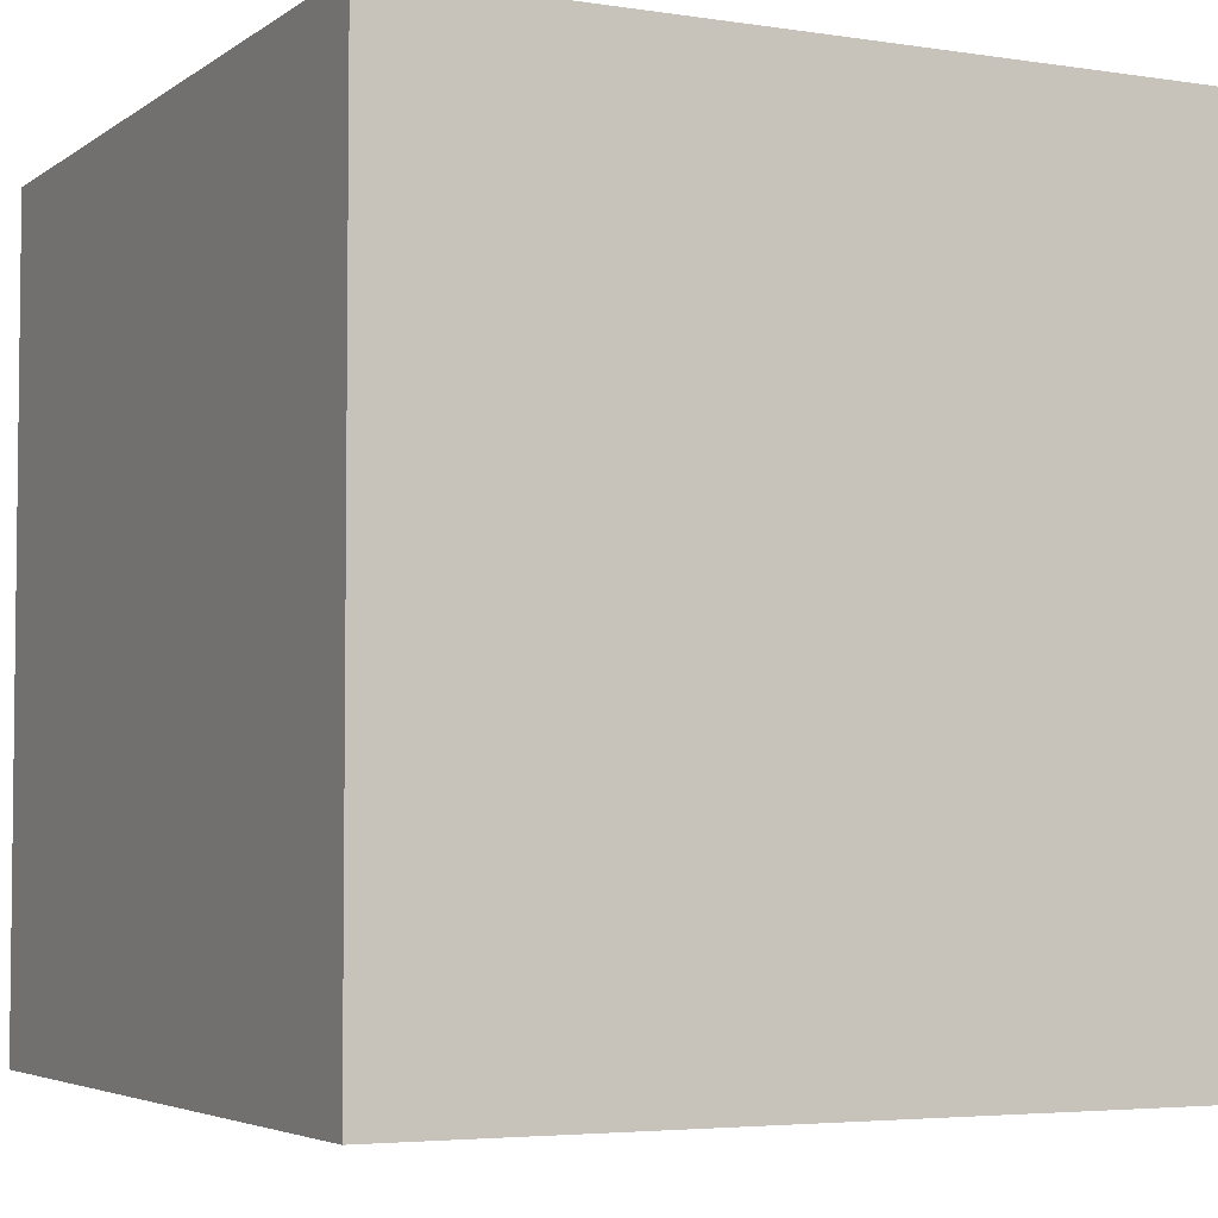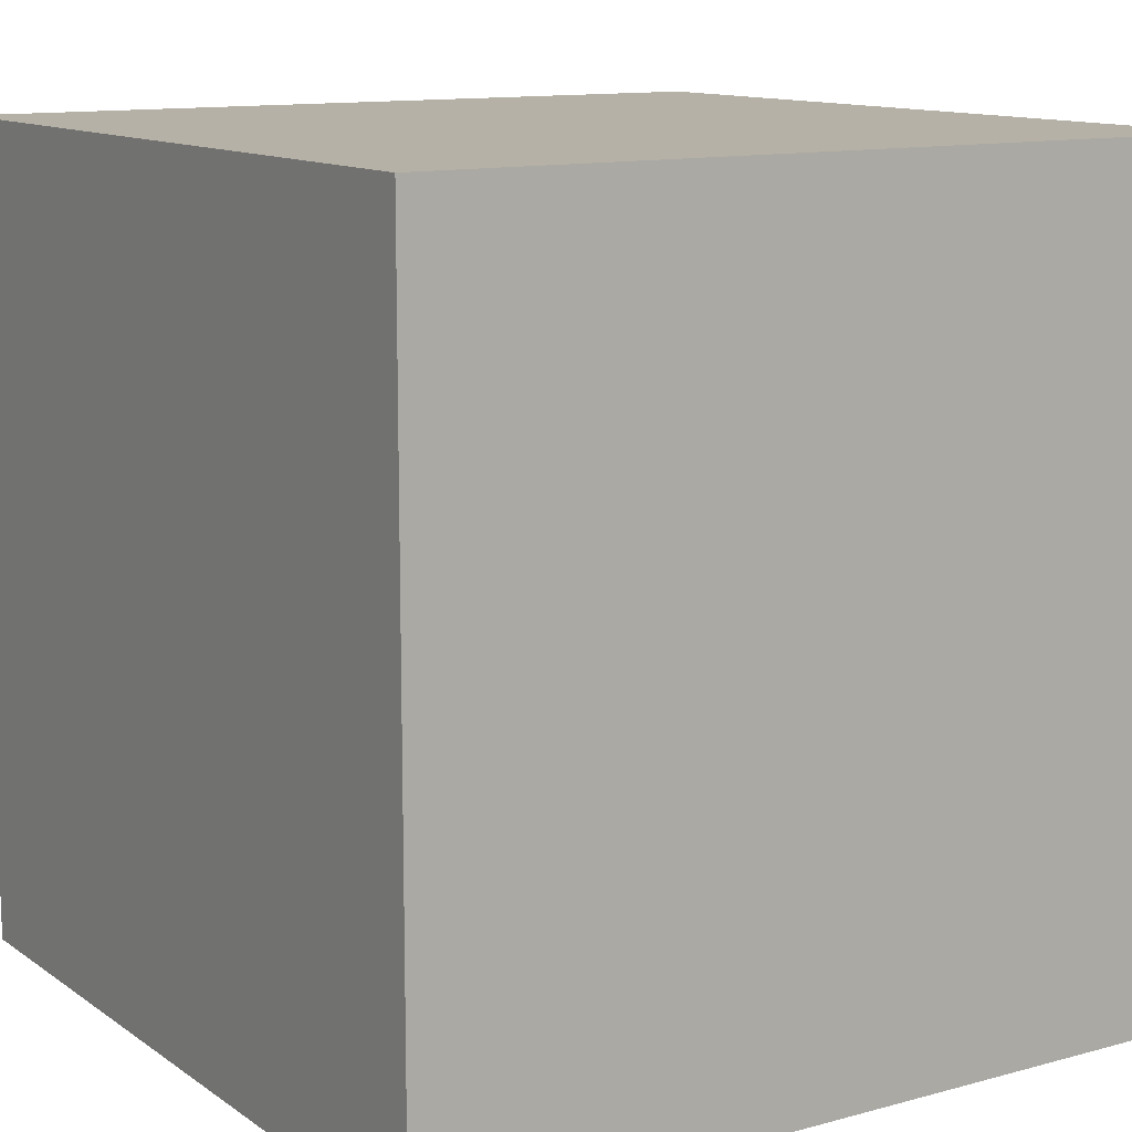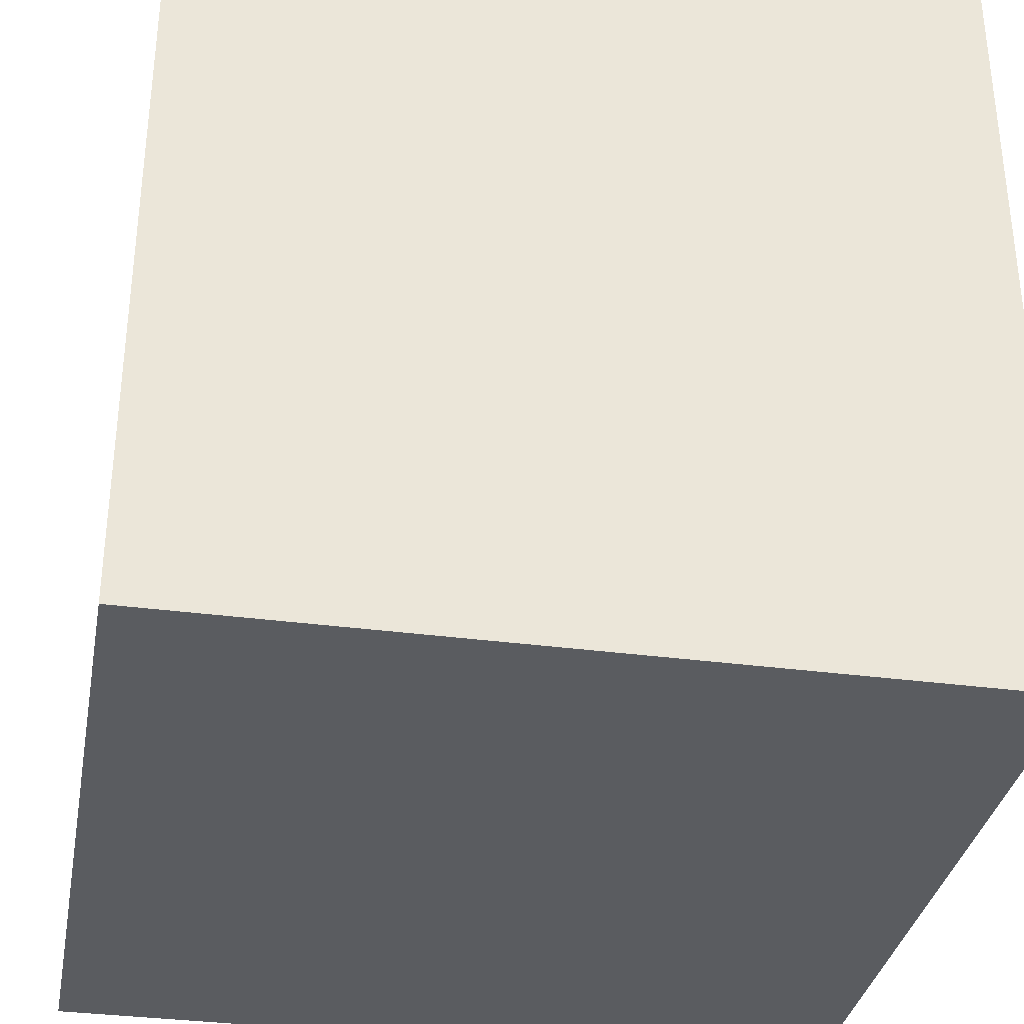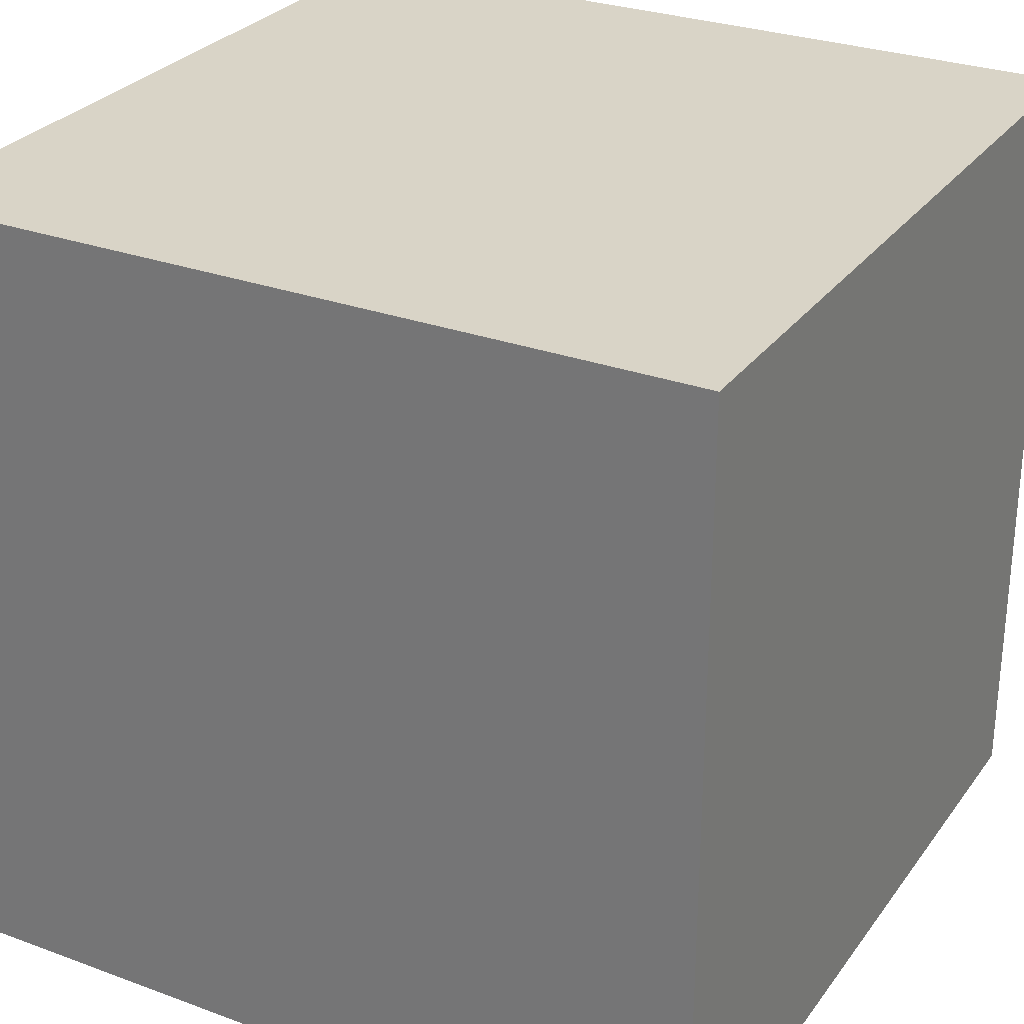
<metadata>
{"format":"obj","ext":"obj","renderer":"f3d","projection":"perspective","resolution":1024,"background":"white","views":[{"elev":-4.3,"azim":63.4,"up":"+Y"},{"elev":12.1,"azim":147.2,"up":"+Z"},{"elev":-34.0,"azim":-10.3,"up":"+Z"},{"elev":28.6,"azim":-61.1,"up":"+Y"}]}
</metadata>
<code>
g Smaragderz
v -0.5 -0.5 0.5
v -0.5 -0.375 0.5
v -0.375 -0.375 0.5
v -0.375 -0.5 0.5
v -0.5 -0.25 0.5
v -0.375 -0.25 0.5
v -0.5 -0.125 0.5
v -0.375 -0.125 0.5
v -0.5 0 0.5
v -0.375 0 0.5
v -0.5 0.125 0.5
v -0.375 0.125 0.5
v -0.5 0.25 0.5
v -0.375 0.25 0.5
v -0.5 0.375 0.5
v -0.375 0.375 0.5
v -0.5 0.5 0.5
v -0.375 0.5 0.5
v -0.25 -0.375 0.5
v -0.25 -0.5 0.5
v -0.25 -0.25 0.5
v -0.25 -0.125 0.5
v -0.25 0 0.5
v -0.25 0.125 0.5
v -0.25 0.25 0.5
v -0.25 0.375 0.5
v -0.25 0.5 0.5
v -0.125 -0.375 0.5
v -0.125 -0.5 0.5
v -0.125 -0.25 0.5
v -0.125 -0.125 0.5
v -0.125 0 0.5
v -0.125 0.125 0.5
v -0.125 0.25 0.5
v -0.125 0.375 0.5
v -0.125 0.5 0.5
v 0 -0.375 0.5
v 0 -0.5 0.5
v 0 -0.25 0.5
v 0 -0.125 0.5
v 0 0 0.5
v 0 0.125 0.5
v 0 0.25 0.5
v 0 0.375 0.5
v 0 0.5 0.5
v 0.125 -0.375 0.5
v 0.125 -0.5 0.5
v 0.125 -0.25 0.5
v 0.125 -0.125 0.5
v 0.125 0 0.5
v 0.125 0.125 0.5
v 0.125 0.25 0.5
v 0.125 0.375 0.5
v 0.125 0.5 0.5
v 0.25 -0.375 0.5
v 0.25 -0.5 0.5
v 0.25 -0.25 0.5
v 0.25 -0.125 0.5
v 0.25 0 0.5
v 0.25 0.125 0.5
v 0.25 0.25 0.5
v 0.25 0.375 0.5
v 0.25 0.5 0.5
v 0.375 -0.375 0.5
v 0.375 -0.5 0.5
v 0.375 -0.25 0.5
v 0.375 -0.125 0.5
v 0.375 0 0.5
v 0.375 0.125 0.5
v 0.375 0.25 0.5
v 0.375 0.375 0.5
v 0.375 0.5 0.5
v 0.5 -0.375 0.5
v 0.5 -0.5 0.5
v 0.5 -0.25 0.5
v 0.5 -0.125 0.5
v 0.5 0 0.5
v 0.5 0.125 0.5
v 0.5 0.25 0.5
v 0.5 0.375 0.5
v 0.5 0.5 0.5
v 0.5 -0.5 -0.5
v 0.5 -0.375 -0.5
v 0.375 -0.375 -0.5
v 0.375 -0.5 -0.5
v 0.5 -0.25 -0.5
v 0.375 -0.25 -0.5
v 0.5 -0.125 -0.5
v 0.375 -0.125 -0.5
v 0.5 0 -0.5
v 0.375 0 -0.5
v 0.5 0.125 -0.5
v 0.375 0.125 -0.5
v 0.5 0.25 -0.5
v 0.375 0.25 -0.5
v 0.5 0.375 -0.5
v 0.375 0.375 -0.5
v 0.5 0.5 -0.5
v 0.375 0.5 -0.5
v 0.25 -0.375 -0.5
v 0.25 -0.5 -0.5
v 0.25 -0.25 -0.5
v 0.25 -0.125 -0.5
v 0.25 0 -0.5
v 0.25 0.125 -0.5
v 0.25 0.25 -0.5
v 0.25 0.375 -0.5
v 0.25 0.5 -0.5
v 0.125 -0.375 -0.5
v 0.125 -0.5 -0.5
v 0.125 -0.25 -0.5
v 0.125 -0.125 -0.5
v 0.125 0 -0.5
v 0.125 0.125 -0.5
v 0.125 0.25 -0.5
v 0.125 0.375 -0.5
v 0.125 0.5 -0.5
v 0 -0.375 -0.5
v 0 -0.5 -0.5
v 0 -0.25 -0.5
v 0 -0.125 -0.5
v 0 0 -0.5
v 0 0.125 -0.5
v 0 0.25 -0.5
v 0 0.375 -0.5
v 0 0.5 -0.5
v -0.125 -0.375 -0.5
v -0.125 -0.5 -0.5
v -0.125 -0.25 -0.5
v -0.125 -0.125 -0.5
v -0.125 0 -0.5
v -0.125 0.125 -0.5
v -0.125 0.25 -0.5
v -0.125 0.375 -0.5
v -0.125 0.5 -0.5
v -0.25 -0.375 -0.5
v -0.25 -0.5 -0.5
v -0.25 -0.25 -0.5
v -0.25 -0.125 -0.5
v -0.25 0 -0.5
v -0.25 0.125 -0.5
v -0.25 0.25 -0.5
v -0.25 0.375 -0.5
v -0.25 0.5 -0.5
v -0.375 -0.375 -0.5
v -0.375 -0.5 -0.5
v -0.375 -0.25 -0.5
v -0.375 -0.125 -0.5
v -0.375 0 -0.5
v -0.375 0.125 -0.5
v -0.375 0.25 -0.5
v -0.375 0.375 -0.5
v -0.375 0.5 -0.5
v -0.5 -0.375 -0.5
v -0.5 -0.5 -0.5
v -0.5 -0.25 -0.5
v -0.5 -0.125 -0.5
v -0.5 0 -0.5
v -0.5 0.125 -0.5
v -0.5 0.25 -0.5
v -0.5 0.375 -0.5
v -0.5 0.5 -0.5
v -0.5 -0.375 -0.375
v -0.5 -0.5 -0.375
v -0.5 -0.25 -0.375
v -0.5 -0.125 -0.375
v -0.5 0 -0.375
v -0.5 0.125 -0.375
v -0.5 0.25 -0.375
v -0.5 0.375 -0.375
v -0.5 0.5 -0.375
v -0.5 -0.375 -0.25
v -0.5 -0.5 -0.25
v -0.5 -0.25 -0.25
v -0.5 -0.125 -0.25
v -0.5 0 -0.25
v -0.5 0.125 -0.25
v -0.5 0.25 -0.25
v -0.5 0.375 -0.25
v -0.5 0.5 -0.25
v -0.5 -0.375 -0.125
v -0.5 -0.5 -0.125
v -0.5 -0.25 -0.125
v -0.5 -0.125 -0.125
v -0.5 0 -0.125
v -0.5 0.125 -0.125
v -0.5 0.25 -0.125
v -0.5 0.375 -0.125
v -0.5 0.5 -0.125
v -0.5 -0.375 0
v -0.5 -0.5 0
v -0.5 -0.25 0
v -0.5 -0.125 0
v -0.5 0 0
v -0.5 0.125 0
v -0.5 0.25 0
v -0.5 0.375 0
v -0.5 0.5 0
v -0.5 -0.375 0.125
v -0.5 -0.5 0.125
v -0.5 -0.25 0.125
v -0.5 -0.125 0.125
v -0.5 0 0.125
v -0.5 0.125 0.125
v -0.5 0.25 0.125
v -0.5 0.375 0.125
v -0.5 0.5 0.125
v -0.5 -0.375 0.25
v -0.5 -0.5 0.25
v -0.5 -0.25 0.25
v -0.5 -0.125 0.25
v -0.5 0 0.25
v -0.5 0.125 0.25
v -0.5 0.25 0.25
v -0.5 0.375 0.25
v -0.5 0.5 0.25
v -0.5 -0.375 0.375
v -0.5 -0.5 0.375
v -0.5 -0.25 0.375
v -0.5 -0.125 0.375
v -0.5 0 0.375
v -0.5 0.125 0.375
v -0.5 0.25 0.375
v -0.5 0.375 0.375
v -0.5 0.5 0.375
v 0.5 -0.375 0.375
v 0.5 -0.5 0.375
v 0.5 -0.25 0.375
v 0.5 -0.125 0.375
v 0.5 0 0.375
v 0.5 0.125 0.375
v 0.5 0.25 0.375
v 0.5 0.375 0.375
v 0.5 0.5 0.375
v 0.5 -0.375 0.25
v 0.5 -0.5 0.25
v 0.5 -0.25 0.25
v 0.5 -0.125 0.25
v 0.5 0 0.25
v 0.5 0.125 0.25
v 0.5 0.25 0.25
v 0.5 0.375 0.25
v 0.5 0.5 0.25
v 0.5 -0.375 0.125
v 0.5 -0.5 0.125
v 0.5 -0.25 0.125
v 0.5 -0.125 0.125
v 0.5 0 0.125
v 0.5 0.125 0.125
v 0.5 0.25 0.125
v 0.5 0.375 0.125
v 0.5 0.5 0.125
v 0.5 -0.375 0
v 0.5 -0.5 0
v 0.5 -0.25 0
v 0.5 -0.125 0
v 0.5 0 0
v 0.5 0.125 0
v 0.5 0.25 0
v 0.5 0.375 0
v 0.5 0.5 0
v 0.5 -0.375 -0.125
v 0.5 -0.5 -0.125
v 0.5 -0.25 -0.125
v 0.5 -0.125 -0.125
v 0.5 0 -0.125
v 0.5 0.125 -0.125
v 0.5 0.25 -0.125
v 0.5 0.375 -0.125
v 0.5 0.5 -0.125
v 0.5 -0.375 -0.25
v 0.5 -0.5 -0.25
v 0.5 -0.25 -0.25
v 0.5 -0.125 -0.25
v 0.5 0 -0.25
v 0.5 0.125 -0.25
v 0.5 0.25 -0.25
v 0.5 0.375 -0.25
v 0.5 0.5 -0.25
v 0.5 -0.375 -0.375
v 0.5 -0.5 -0.375
v 0.5 -0.25 -0.375
v 0.5 -0.125 -0.375
v 0.5 0 -0.375
v 0.5 0.125 -0.375
v 0.5 0.25 -0.375
v 0.5 0.375 -0.375
v 0.5 0.5 -0.375
v -0.375 0.5 0.375
v -0.375 0.5 0.25
v -0.375 0.5 0.125
v -0.375 0.5 0
v -0.375 0.5 -0.125
v -0.375 0.5 -0.25
v -0.375 0.5 -0.375
v -0.25 0.5 0.375
v -0.25 0.5 0.25
v -0.25 0.5 0.125
v -0.25 0.5 0
v -0.25 0.5 -0.125
v -0.25 0.5 -0.25
v -0.25 0.5 -0.375
v -0.125 0.5 0.375
v -0.125 0.5 0.25
v -0.125 0.5 0.125
v -0.125 0.5 0
v -0.125 0.5 -0.125
v -0.125 0.5 -0.25
v -0.125 0.5 -0.375
v 0 0.5 0.375
v 0 0.5 0.25
v 0 0.5 0.125
v 0 0.5 0
v 0 0.5 -0.125
v 0 0.5 -0.25
v 0 0.5 -0.375
v 0.125 0.5 0.375
v 0.125 0.5 0.25
v 0.125 0.5 0.125
v 0.125 0.5 0
v 0.125 0.5 -0.125
v 0.125 0.5 -0.25
v 0.125 0.5 -0.375
v 0.25 0.5 0.375
v 0.25 0.5 0.25
v 0.25 0.5 0.125
v 0.25 0.5 0
v 0.25 0.5 -0.125
v 0.25 0.5 -0.25
v 0.25 0.5 -0.375
v 0.375 0.5 0.375
v 0.375 0.5 0.25
v 0.375 0.5 0.125
v 0.375 0.5 0
v 0.375 0.5 -0.125
v 0.375 0.5 -0.25
v 0.375 0.5 -0.375
v -0.375 -0.5 -0.375
v -0.375 -0.5 -0.25
v -0.375 -0.5 -0.125
v -0.375 -0.5 0
v -0.375 -0.5 0.125
v -0.375 -0.5 0.25
v -0.375 -0.5 0.375
v -0.25 -0.5 -0.375
v -0.25 -0.5 -0.25
v -0.25 -0.5 -0.125
v -0.25 -0.5 0
v -0.25 -0.5 0.125
v -0.25 -0.5 0.25
v -0.25 -0.5 0.375
v -0.125 -0.5 -0.375
v -0.125 -0.5 -0.25
v -0.125 -0.5 -0.125
v -0.125 -0.5 0
v -0.125 -0.5 0.125
v -0.125 -0.5 0.25
v -0.125 -0.5 0.375
v 0 -0.5 -0.375
v 0 -0.5 -0.25
v 0 -0.5 -0.125
v 0 -0.5 0
v 0 -0.5 0.125
v 0 -0.5 0.25
v 0 -0.5 0.375
v 0.125 -0.5 -0.375
v 0.125 -0.5 -0.25
v 0.125 -0.5 -0.125
v 0.125 -0.5 0
v 0.125 -0.5 0.125
v 0.125 -0.5 0.25
v 0.125 -0.5 0.375
v 0.25 -0.5 -0.375
v 0.25 -0.5 -0.25
v 0.25 -0.5 -0.125
v 0.25 -0.5 0
v 0.25 -0.5 0.125
v 0.25 -0.5 0.25
v 0.25 -0.5 0.375
v 0.375 -0.5 -0.375
v 0.375 -0.5 -0.25
v 0.375 -0.5 -0.125
v 0.375 -0.5 0
v 0.375 -0.5 0.125
v 0.375 -0.5 0.25
v 0.375 -0.5 0.375
f 4 3 2 1
f 3 6 5 2
f 6 8 7 5
f 8 10 9 7
f 10 12 11 9
f 12 14 13 11
f 14 16 15 13
f 16 18 17 15
f 20 19 3 4
f 19 21 6 3
f 21 22 8 6
f 22 23 10 8
f 23 24 12 10
f 24 25 14 12
f 25 26 16 14
f 26 27 18 16
f 29 28 19 20
f 28 30 21 19
f 30 31 22 21
f 31 32 23 22
f 32 33 24 23
f 33 34 25 24
f 34 35 26 25
f 35 36 27 26
f 38 37 28 29
f 37 39 30 28
f 39 40 31 30
f 40 41 32 31
f 41 42 33 32
f 42 43 34 33
f 43 44 35 34
f 44 45 36 35
f 47 46 37 38
f 46 48 39 37
f 48 49 40 39
f 49 50 41 40
f 50 51 42 41
f 51 52 43 42
f 52 53 44 43
f 53 54 45 44
f 56 55 46 47
f 55 57 48 46
f 57 58 49 48
f 58 59 50 49
f 59 60 51 50
f 60 61 52 51
f 61 62 53 52
f 62 63 54 53
f 65 64 55 56
f 64 66 57 55
f 66 67 58 57
f 67 68 59 58
f 68 69 60 59
f 69 70 61 60
f 70 71 62 61
f 71 72 63 62
f 74 73 64 65
f 73 75 66 64
f 75 76 67 66
f 76 77 68 67
f 77 78 69 68
f 78 79 70 69
f 79 80 71 70
f 80 81 72 71
f 85 84 83 82
f 84 87 86 83
f 87 89 88 86
f 89 91 90 88
f 91 93 92 90
f 93 95 94 92
f 95 97 96 94
f 97 99 98 96
f 101 100 84 85
f 100 102 87 84
f 102 103 89 87
f 103 104 91 89
f 104 105 93 91
f 105 106 95 93
f 106 107 97 95
f 107 108 99 97
f 110 109 100 101
f 109 111 102 100
f 111 112 103 102
f 112 113 104 103
f 113 114 105 104
f 114 115 106 105
f 115 116 107 106
f 116 117 108 107
f 119 118 109 110
f 118 120 111 109
f 120 121 112 111
f 121 122 113 112
f 122 123 114 113
f 123 124 115 114
f 124 125 116 115
f 125 126 117 116
f 128 127 118 119
f 127 129 120 118
f 129 130 121 120
f 130 131 122 121
f 131 132 123 122
f 132 133 124 123
f 133 134 125 124
f 134 135 126 125
f 137 136 127 128
f 136 138 129 127
f 138 139 130 129
f 139 140 131 130
f 140 141 132 131
f 141 142 133 132
f 142 143 134 133
f 143 144 135 134
f 146 145 136 137
f 145 147 138 136
f 147 148 139 138
f 148 149 140 139
f 149 150 141 140
f 150 151 142 141
f 151 152 143 142
f 152 153 144 143
f 155 154 145 146
f 154 156 147 145
f 156 157 148 147
f 157 158 149 148
f 158 159 150 149
f 159 160 151 150
f 160 161 152 151
f 161 162 153 152
f 164 163 154 155
f 163 165 156 154
f 165 166 157 156
f 166 167 158 157
f 167 168 159 158
f 168 169 160 159
f 169 170 161 160
f 170 171 162 161
f 173 172 163 164
f 172 174 165 163
f 174 175 166 165
f 175 176 167 166
f 176 177 168 167
f 177 178 169 168
f 178 179 170 169
f 179 180 171 170
f 182 181 172 173
f 181 183 174 172
f 183 184 175 174
f 184 185 176 175
f 185 186 177 176
f 186 187 178 177
f 187 188 179 178
f 188 189 180 179
f 191 190 181 182
f 190 192 183 181
f 192 193 184 183
f 193 194 185 184
f 194 195 186 185
f 195 196 187 186
f 196 197 188 187
f 197 198 189 188
f 200 199 190 191
f 199 201 192 190
f 201 202 193 192
f 202 203 194 193
f 203 204 195 194
f 204 205 196 195
f 205 206 197 196
f 206 207 198 197
f 209 208 199 200
f 208 210 201 199
f 210 211 202 201
f 211 212 203 202
f 212 213 204 203
f 213 214 205 204
f 214 215 206 205
f 215 216 207 206
f 218 217 208 209
f 217 219 210 208
f 219 220 211 210
f 220 221 212 211
f 221 222 213 212
f 222 223 214 213
f 223 224 215 214
f 224 225 216 215
f 1 2 217 218
f 2 5 219 217
f 5 7 220 219
f 7 9 221 220
f 9 11 222 221
f 11 13 223 222
f 13 15 224 223
f 15 17 225 224
f 227 226 73 74
f 226 228 75 73
f 228 229 76 75
f 229 230 77 76
f 230 231 78 77
f 231 232 79 78
f 232 233 80 79
f 233 234 81 80
f 236 235 226 227
f 235 237 228 226
f 237 238 229 228
f 238 239 230 229
f 239 240 231 230
f 240 241 232 231
f 241 242 233 232
f 242 243 234 233
f 245 244 235 236
f 244 246 237 235
f 246 247 238 237
f 247 248 239 238
f 248 249 240 239
f 249 250 241 240
f 250 251 242 241
f 251 252 243 242
f 254 253 244 245
f 253 255 246 244
f 255 256 247 246
f 256 257 248 247
f 257 258 249 248
f 258 259 250 249
f 259 260 251 250
f 260 261 252 251
f 263 262 253 254
f 262 264 255 253
f 264 265 256 255
f 265 266 257 256
f 266 267 258 257
f 267 268 259 258
f 268 269 260 259
f 269 270 261 260
f 272 271 262 263
f 271 273 264 262
f 273 274 265 264
f 274 275 266 265
f 275 276 267 266
f 276 277 268 267
f 277 278 269 268
f 278 279 270 269
f 281 280 271 272
f 280 282 273 271
f 282 283 274 273
f 283 284 275 274
f 284 285 276 275
f 285 286 277 276
f 286 287 278 277
f 287 288 279 278
f 82 83 280 281
f 83 86 282 280
f 86 88 283 282
f 88 90 284 283
f 90 92 285 284
f 92 94 286 285
f 94 96 287 286
f 96 98 288 287
f 18 289 225 17
f 289 290 216 225
f 290 291 207 216
f 291 292 198 207
f 292 293 189 198
f 293 294 180 189
f 294 295 171 180
f 295 153 162 171
f 27 296 289 18
f 296 297 290 289
f 297 298 291 290
f 298 299 292 291
f 299 300 293 292
f 300 301 294 293
f 301 302 295 294
f 302 144 153 295
f 36 303 296 27
f 303 304 297 296
f 304 305 298 297
f 305 306 299 298
f 306 307 300 299
f 307 308 301 300
f 308 309 302 301
f 309 135 144 302
f 45 310 303 36
f 310 311 304 303
f 311 312 305 304
f 312 313 306 305
f 313 314 307 306
f 314 315 308 307
f 315 316 309 308
f 316 126 135 309
f 54 317 310 45
f 317 318 311 310
f 318 319 312 311
f 319 320 313 312
f 320 321 314 313
f 321 322 315 314
f 322 323 316 315
f 323 117 126 316
f 63 324 317 54
f 324 325 318 317
f 325 326 319 318
f 326 327 320 319
f 327 328 321 320
f 328 329 322 321
f 329 330 323 322
f 330 108 117 323
f 72 331 324 63
f 331 332 325 324
f 332 333 326 325
f 333 334 327 326
f 334 335 328 327
f 335 336 329 328
f 336 337 330 329
f 337 99 108 330
f 81 234 331 72
f 234 243 332 331
f 243 252 333 332
f 252 261 334 333
f 261 270 335 334
f 270 279 336 335
f 279 288 337 336
f 288 98 99 337
f 146 338 164 155
f 338 339 173 164
f 339 340 182 173
f 340 341 191 182
f 341 342 200 191
f 342 343 209 200
f 343 344 218 209
f 344 4 1 218
f 137 345 338 146
f 345 346 339 338
f 346 347 340 339
f 347 348 341 340
f 348 349 342 341
f 349 350 343 342
f 350 351 344 343
f 351 20 4 344
f 128 352 345 137
f 352 353 346 345
f 353 354 347 346
f 354 355 348 347
f 355 356 349 348
f 356 357 350 349
f 357 358 351 350
f 358 29 20 351
f 119 359 352 128
f 359 360 353 352
f 360 361 354 353
f 361 362 355 354
f 362 363 356 355
f 363 364 357 356
f 364 365 358 357
f 365 38 29 358
f 110 366 359 119
f 366 367 360 359
f 367 368 361 360
f 368 369 362 361
f 369 370 363 362
f 370 371 364 363
f 371 372 365 364
f 372 47 38 365
f 101 373 366 110
f 373 374 367 366
f 374 375 368 367
f 375 376 369 368
f 376 377 370 369
f 377 378 371 370
f 378 379 372 371
f 379 56 47 372
f 85 380 373 101
f 380 381 374 373
f 381 382 375 374
f 382 383 376 375
f 383 384 377 376
f 384 385 378 377
f 385 386 379 378
f 386 65 56 379
f 82 281 380 85
f 281 272 381 380
f 272 263 382 381
f 263 254 383 382
f 254 245 384 383
f 245 236 385 384
f 236 227 386 385
f 227 74 65 386

</code>
